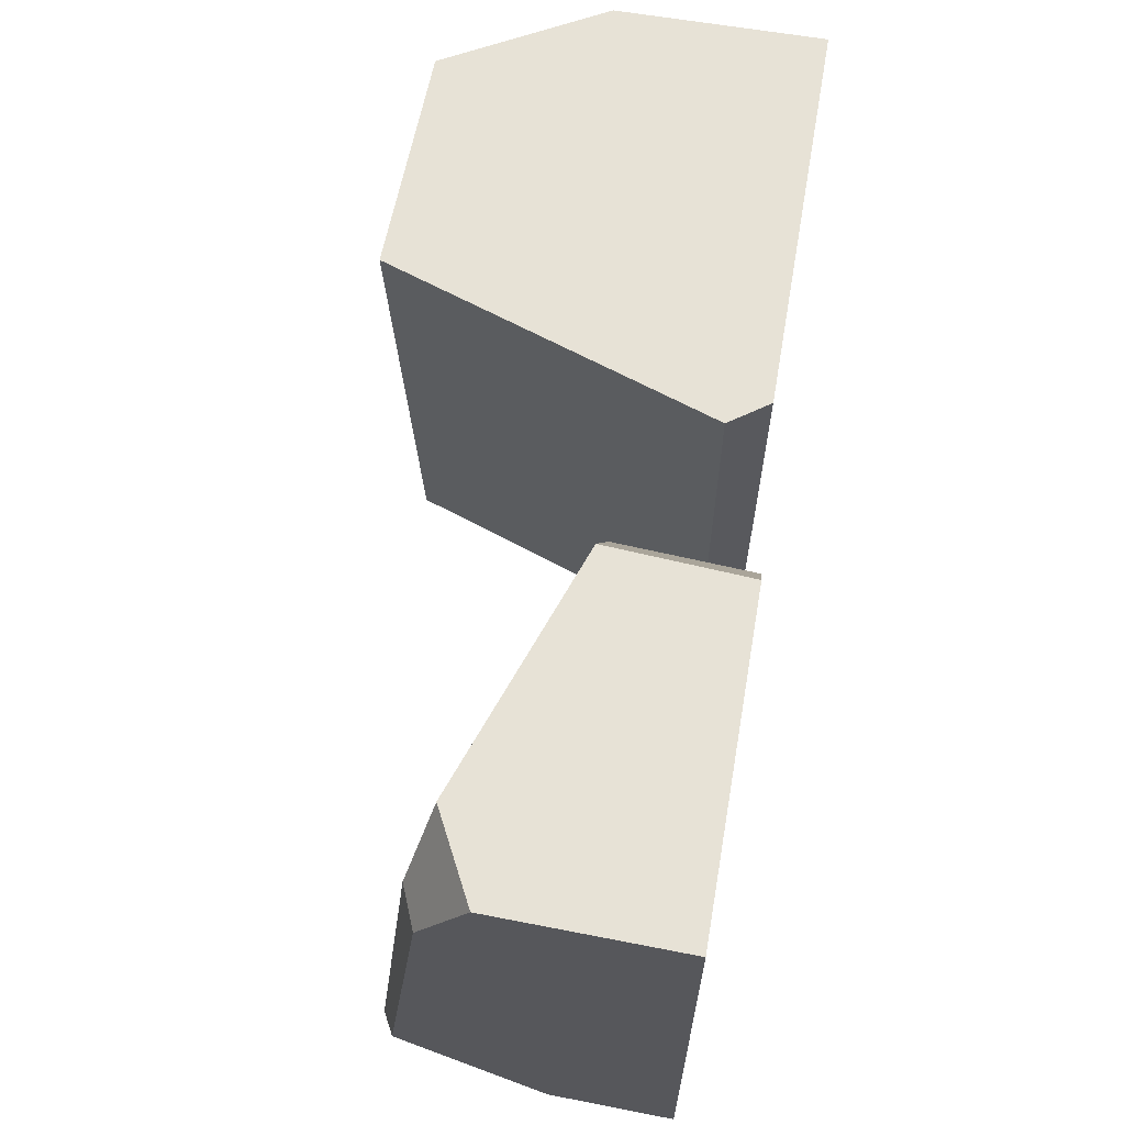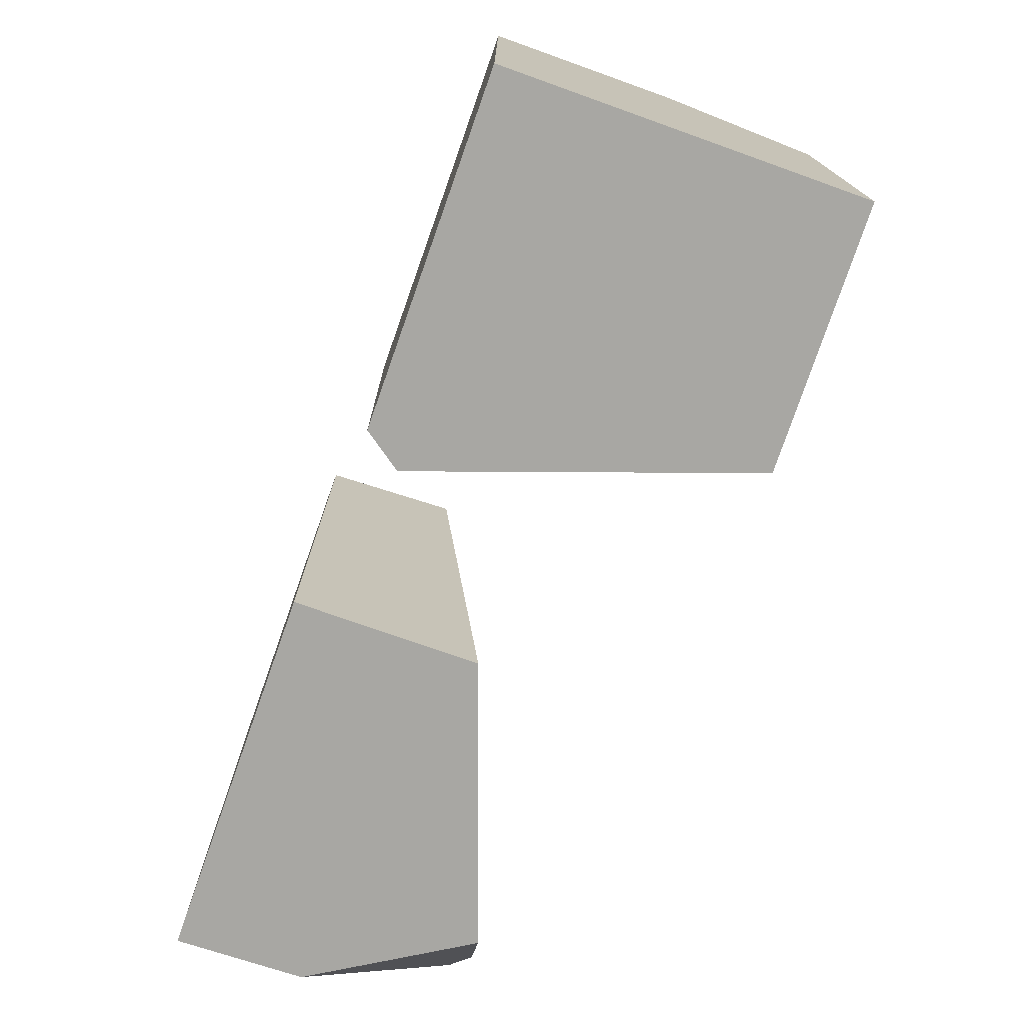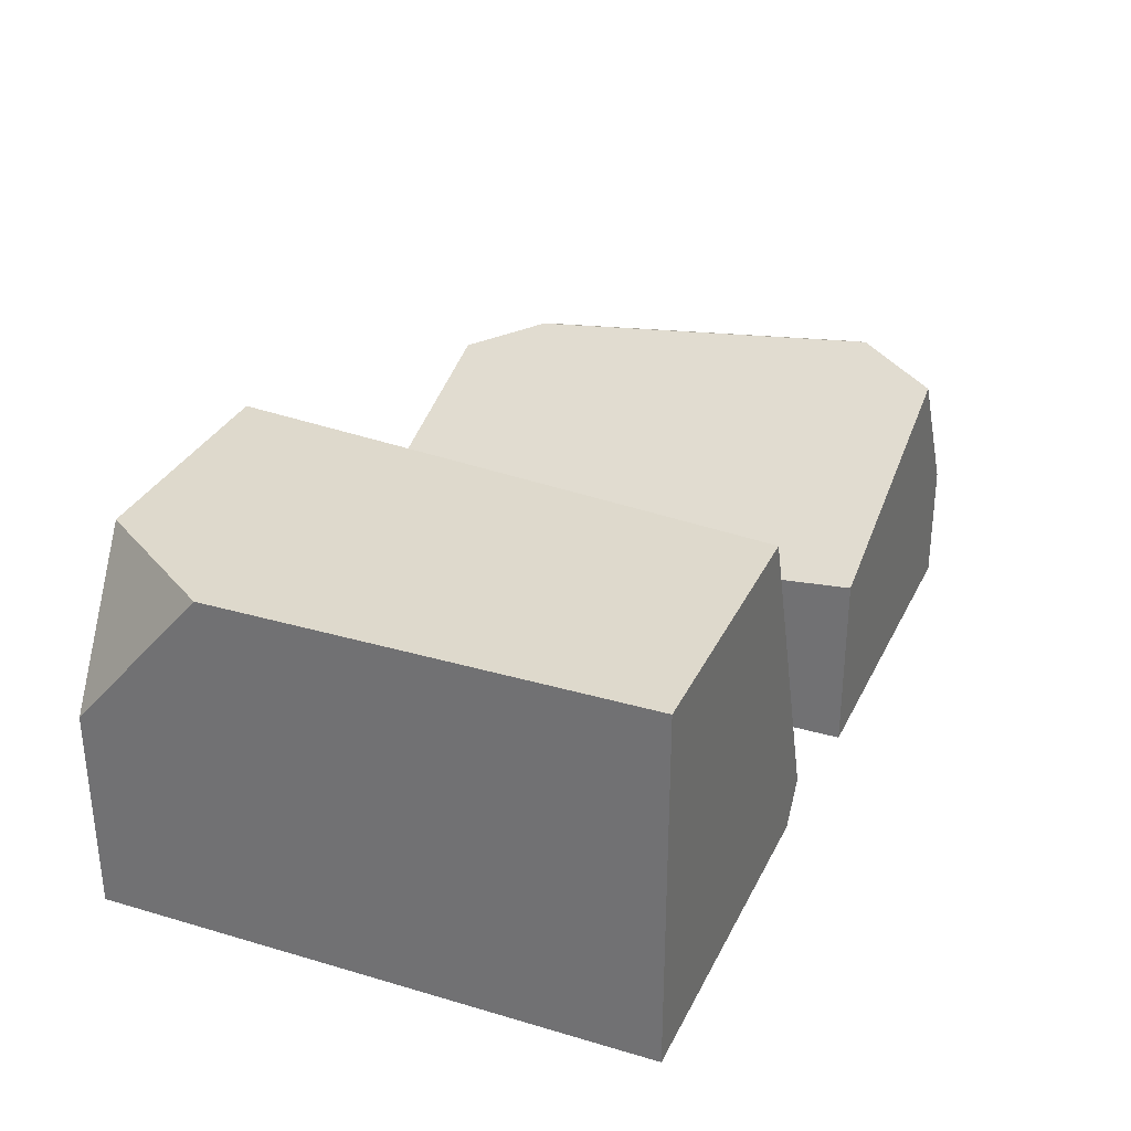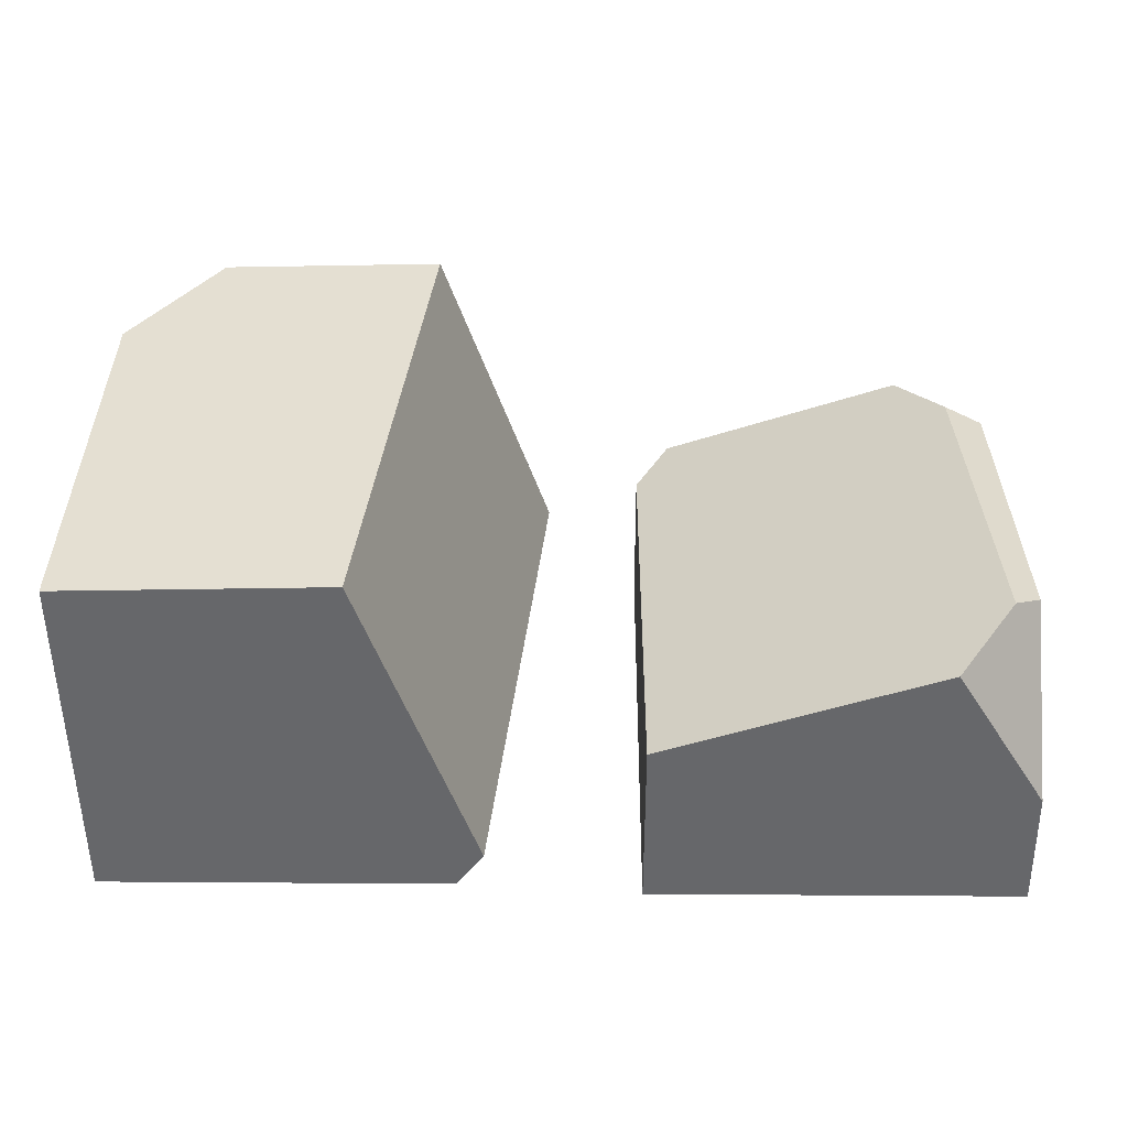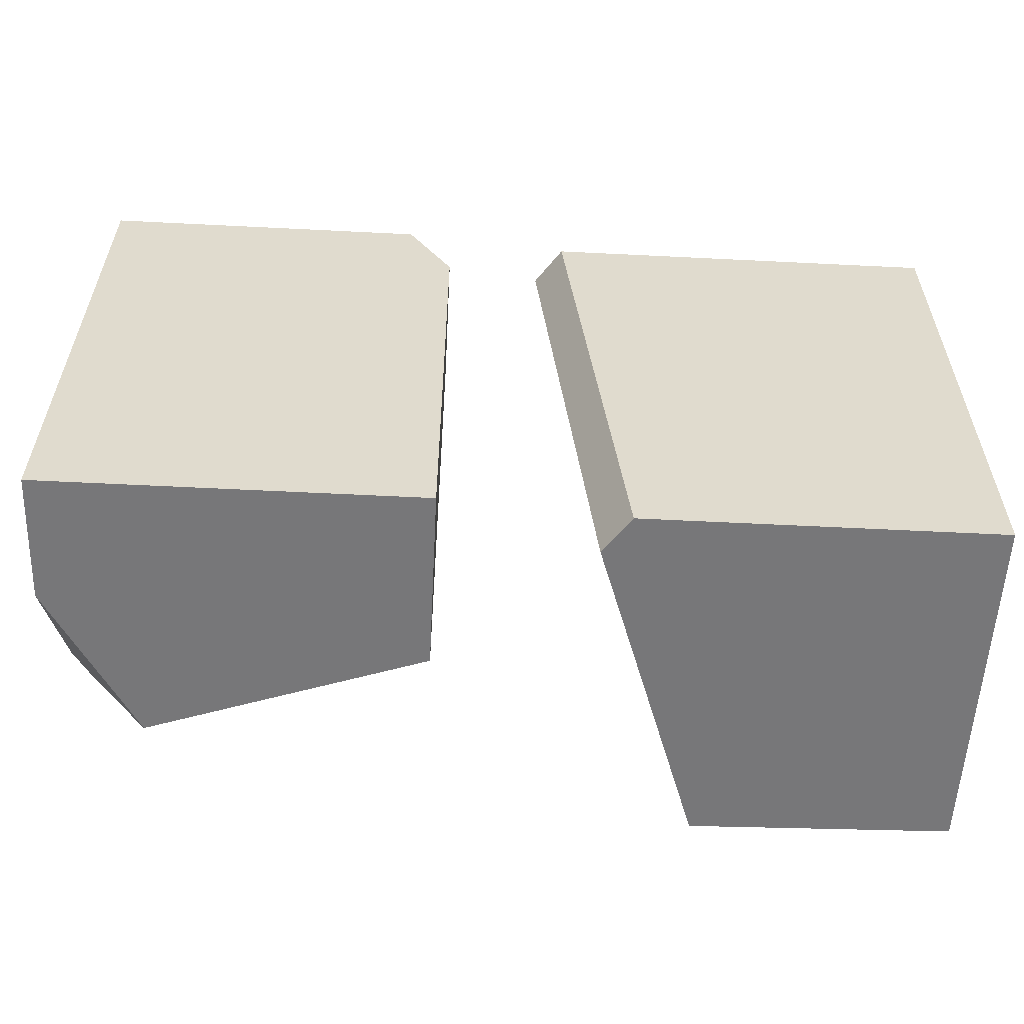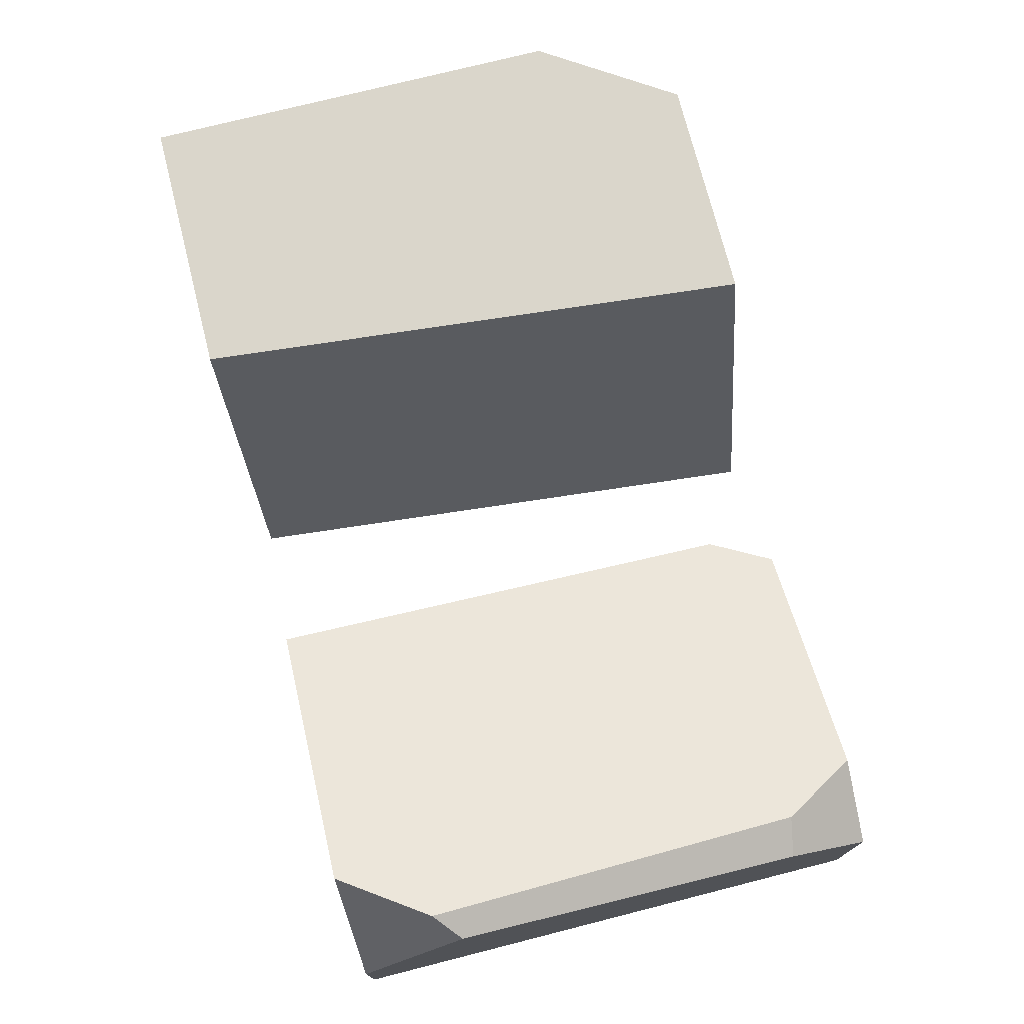
<metadata>
{"format":"obj","ext":"obj","renderer":"f3d","projection":"perspective","resolution":1024,"background":"white","views":[{"elev":63.4,"azim":-80.2,"up":"+Z"},{"elev":-74.4,"azim":70.4,"up":"+Z"},{"elev":31.0,"azim":112.7,"up":"+Y"},{"elev":37.8,"azim":-179.5,"up":"+Y"},{"elev":-57.2,"azim":-3.0,"up":"+Z"},{"elev":75.2,"azim":-104.2,"up":"+Y"}]}
</metadata>
<code>
g Rock_Square_crk_s_05
v -0.4312 -0.008619 0.2001
v -0.4312 -0.008619 -0.1873
v -0.17 -0.008618 -0.1873
v -0.17 0.12 -0.1873
v 0.2011 -0 0.2006
v 0.2011 -0 -0.1873
v 0.2011 0.2515 -0.1873
v 0.01703 0.2559 -0.1873
v -0.02092 0.2568 0.2003
v 0.2011 0.1445 0.2006
v 0.2011 0.2515 0.1078
v 0.1391 0.253 0.2005
v -0.429 0.08056 -0.1873
v -0.3631 0.1876 -0.1873
v -0.4281 0.1207 0.2003
v -0.3688 0.1513 0.2003
v -0.4064 0.1966 -0.1254
v -0.4265 0.1859 -0.1083
v -0.4 0.1676 0.1453
v -0.4272 0.1563 0.1405
v -0.1014 0.02696 0.2003
v -0.08211 -0 0.2003
v -0.04384 -0 -0.1873
v -0.06309 0.02696 -0.1873
v -0.2021 -0.008619 0.2001
v -0.17 -0.008619 0.1447
v -0.1951 0.09049 0.2003
v -0.17 0.08606 0.1563
f 26 2 3
f 12 10 11
f 9 12 11
f 13 17 14
f 13 3 2
f 23 5 22
f 24 8 23
f 17 28 4
f 22 24 23
f 19 15 16
f 25 16 1
f 11 10 5
f 25 28 27
f 13 14 4
f 28 16 27
f 20 2 1
f 18 13 2
f 18 19 17
f 15 20 1
f 13 18 17
f 4 26 3
f 10 12 9
f 9 21 22
f 8 11 7
f 11 6 7
f 14 17 4
f 6 8 7
f 26 25 1
f 16 15 1
f 22 10 9
f 9 24 21
f 26 1 2
f 13 4 3
f 23 6 5
f 17 19 28
f 22 21 24
f 19 20 15
f 25 27 16
f 25 26 28
f 28 19 16
f 20 18 2
f 18 20 19
f 4 28 26
f 8 9 11
f 11 5 6
f 6 23 8
f 22 5 10
f 9 8 24

</code>
